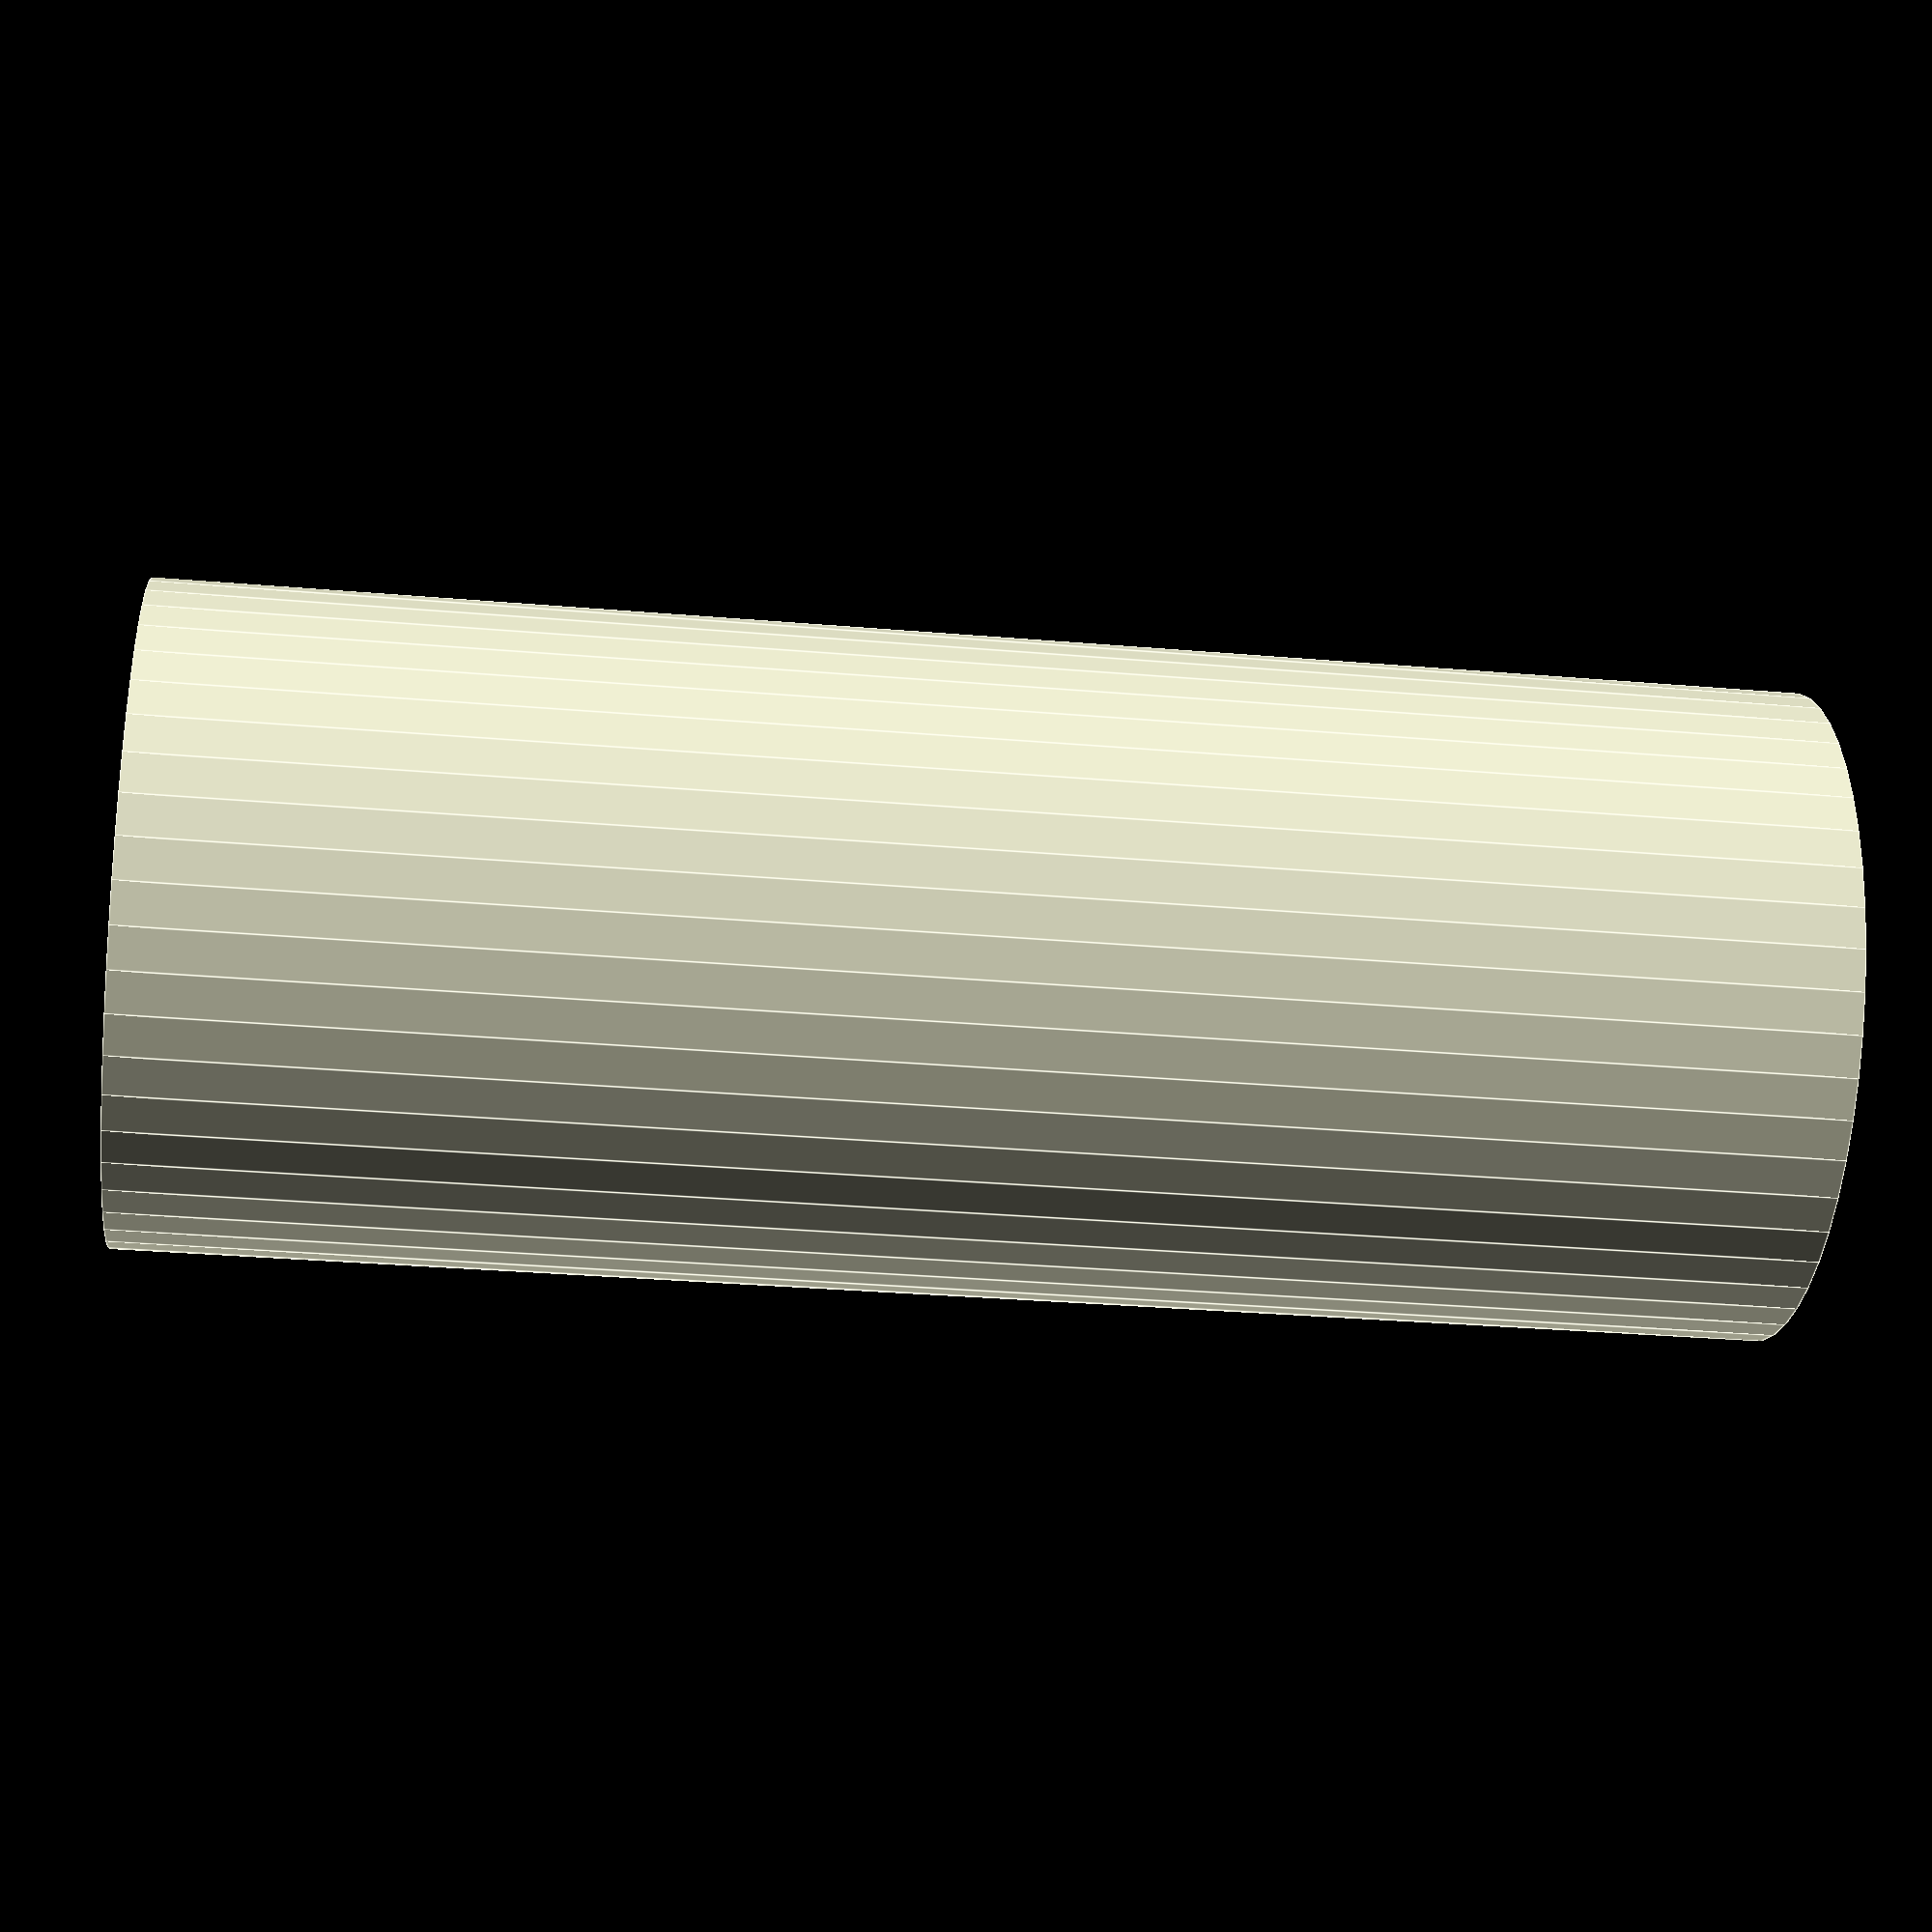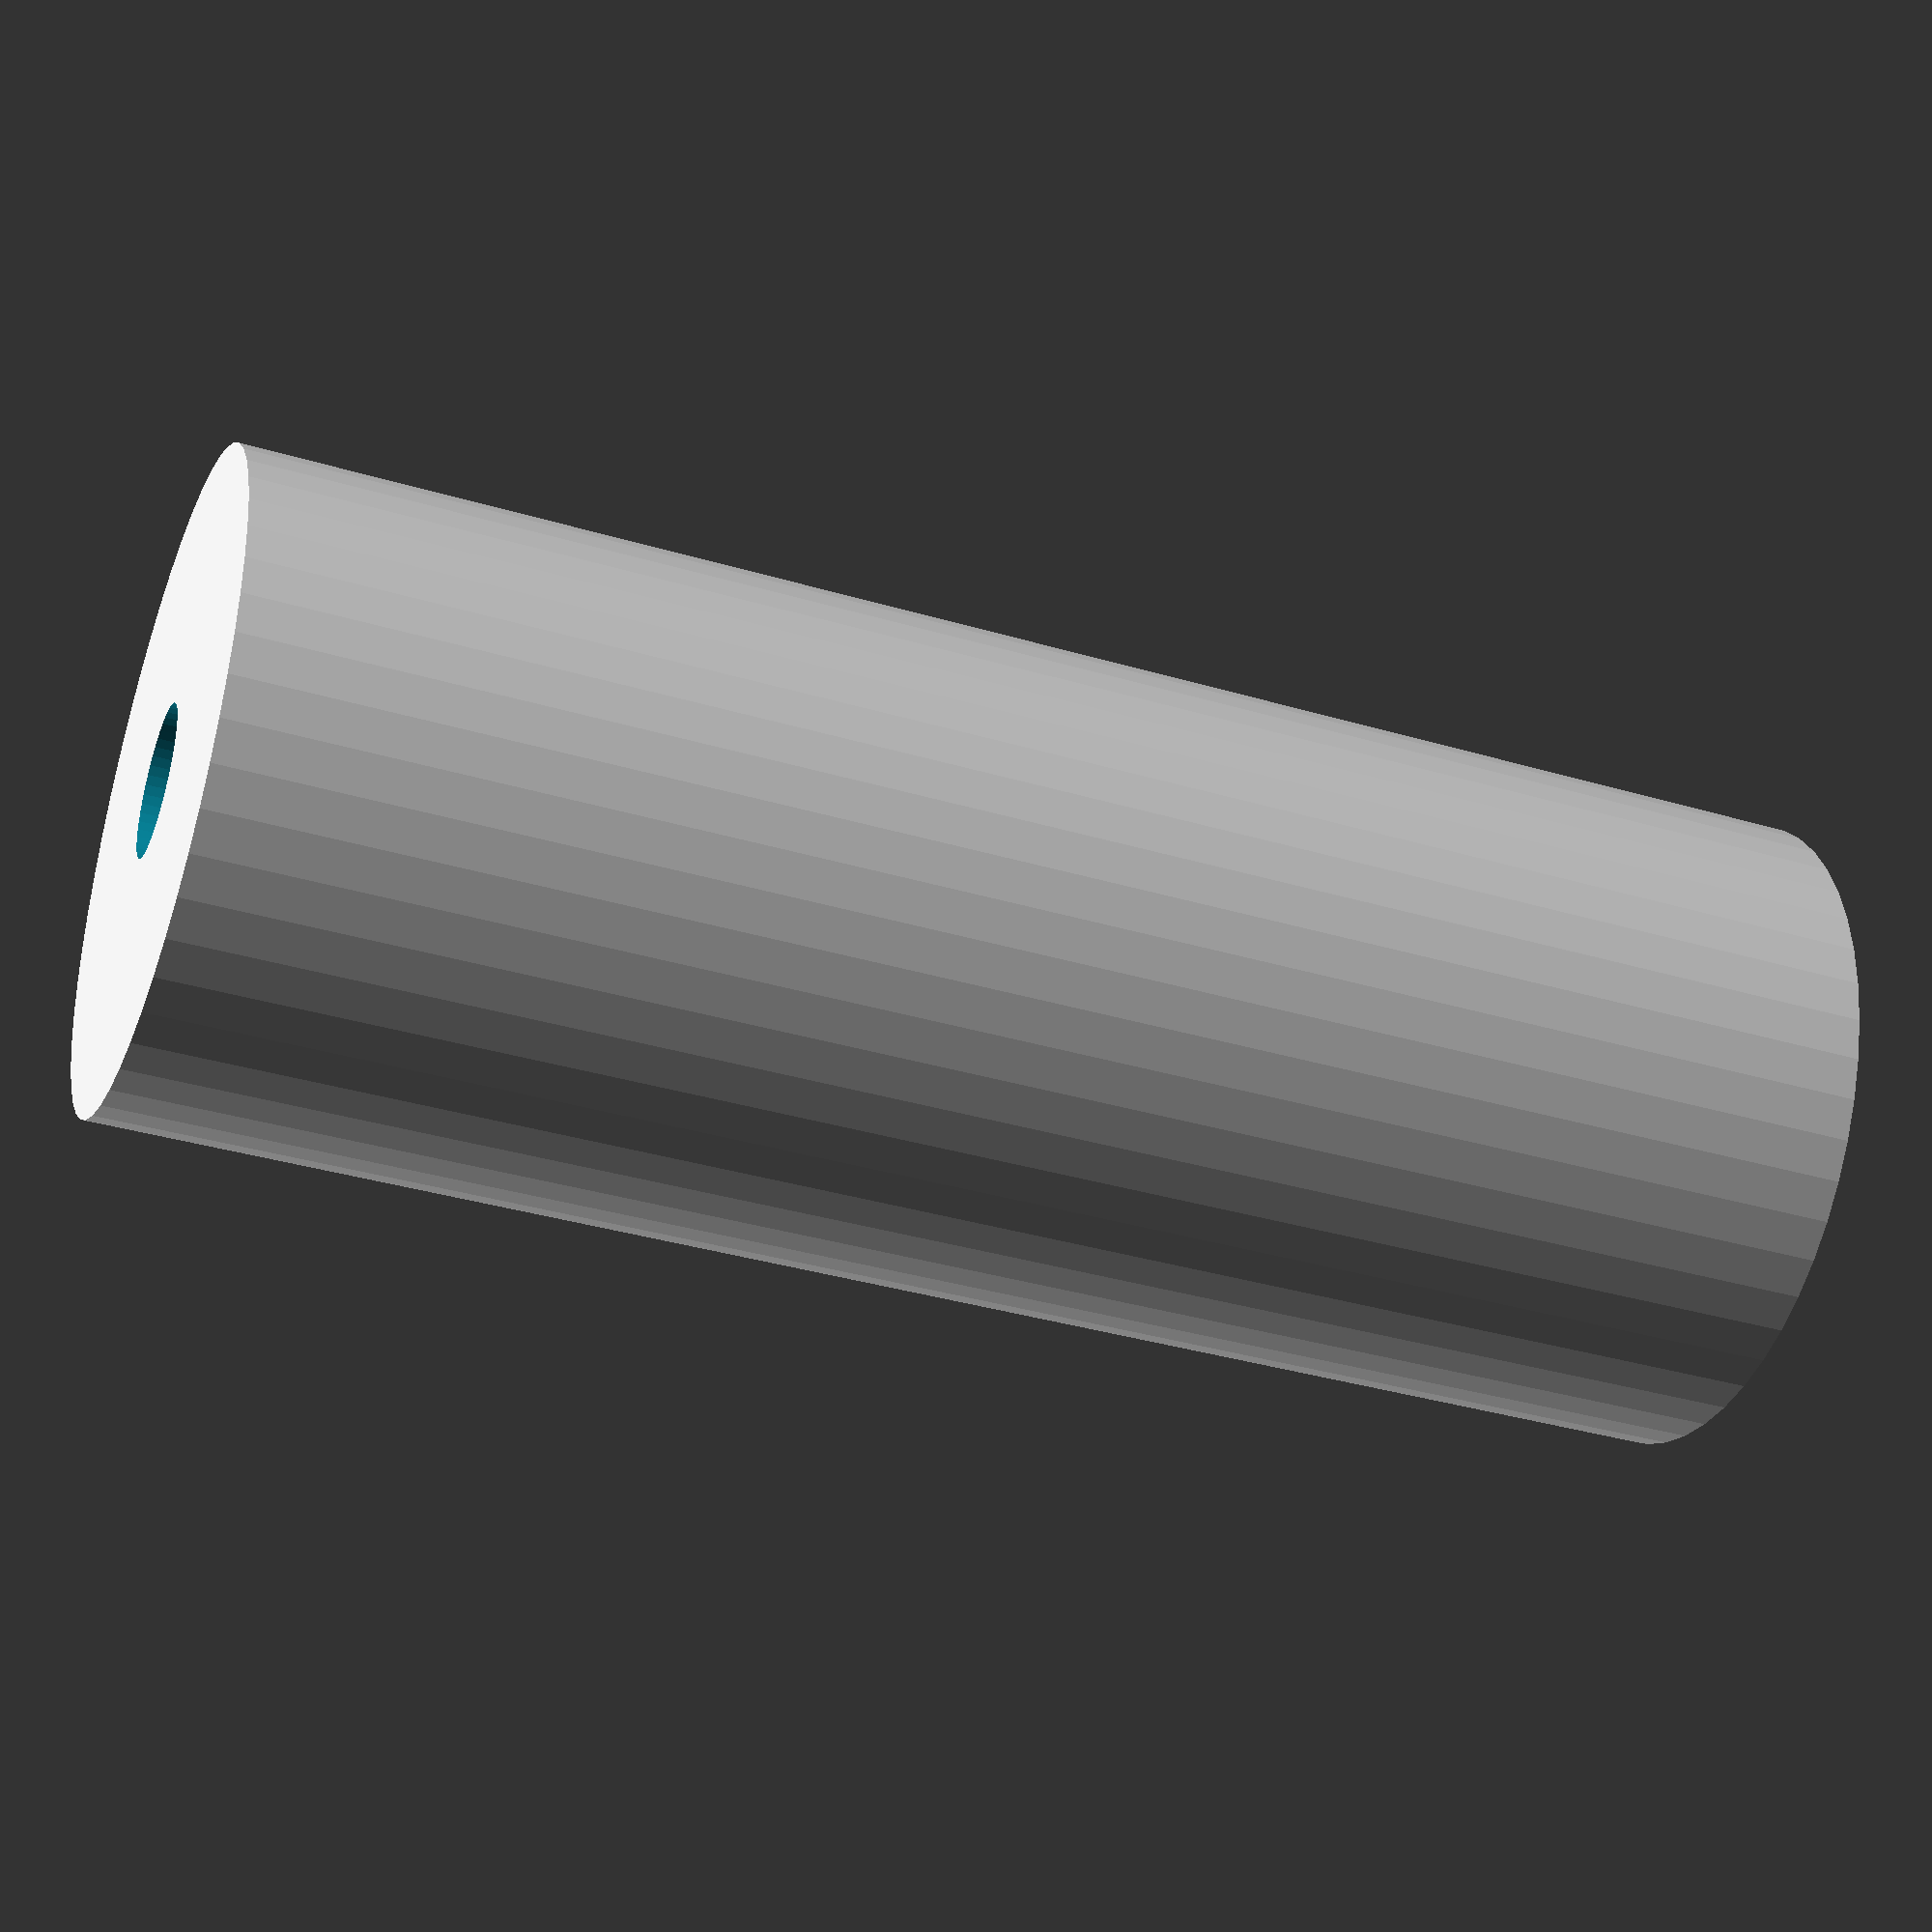
<openscad>
$fn = 50;


difference() {
	union() {
		translate(v = [0, 0, -32.5000000000]) {
			cylinder(h = 65, r = 13.0000000000);
		}
	}
	union() {
		translate(v = [0, 0, -100.0000000000]) {
			cylinder(h = 200, r = 3.0000000000);
		}
	}
}
</openscad>
<views>
elev=30.5 azim=154.4 roll=262.9 proj=p view=edges
elev=36.2 azim=55.2 roll=68.8 proj=p view=solid
</views>
